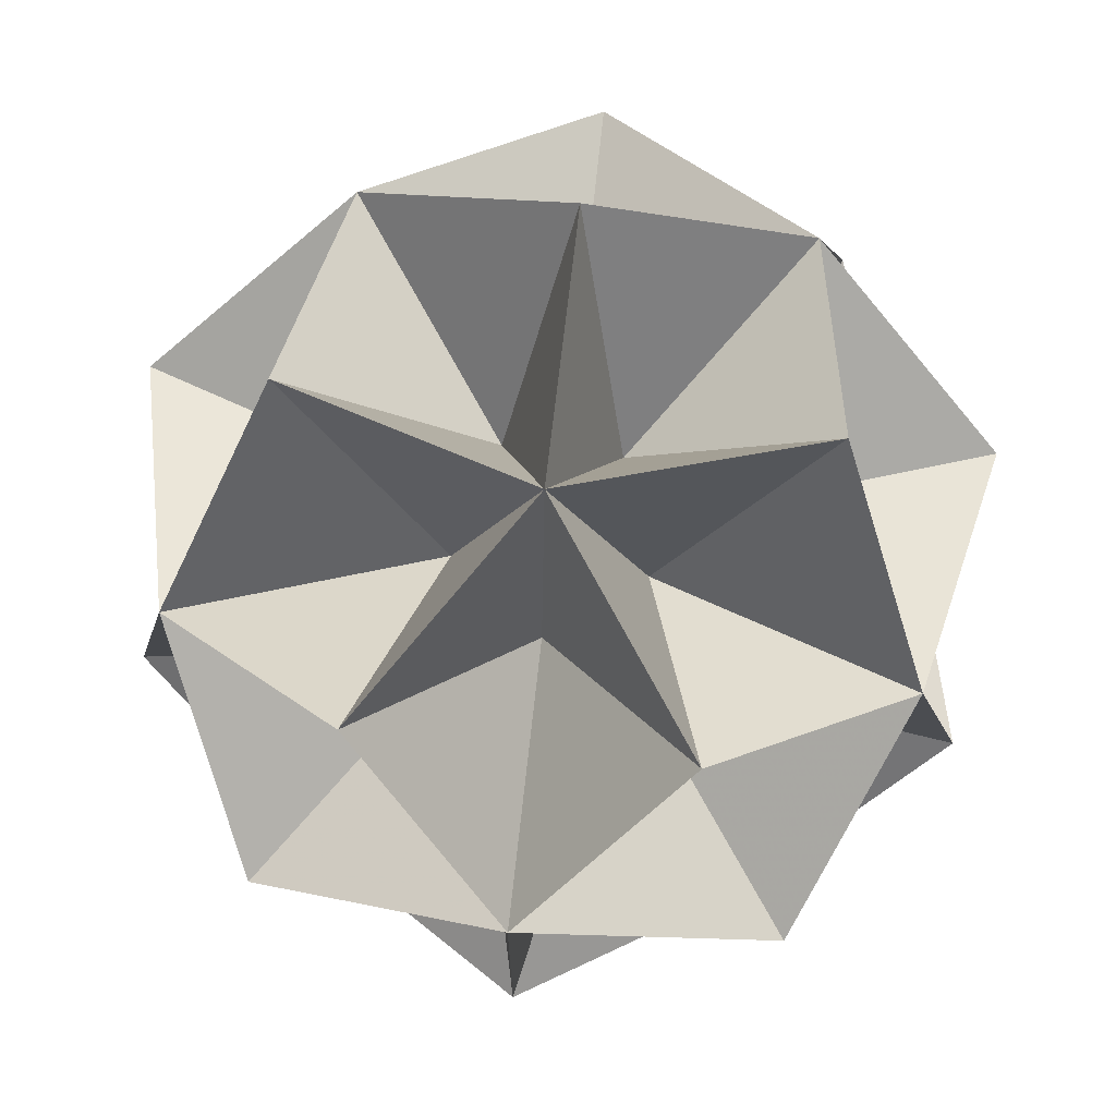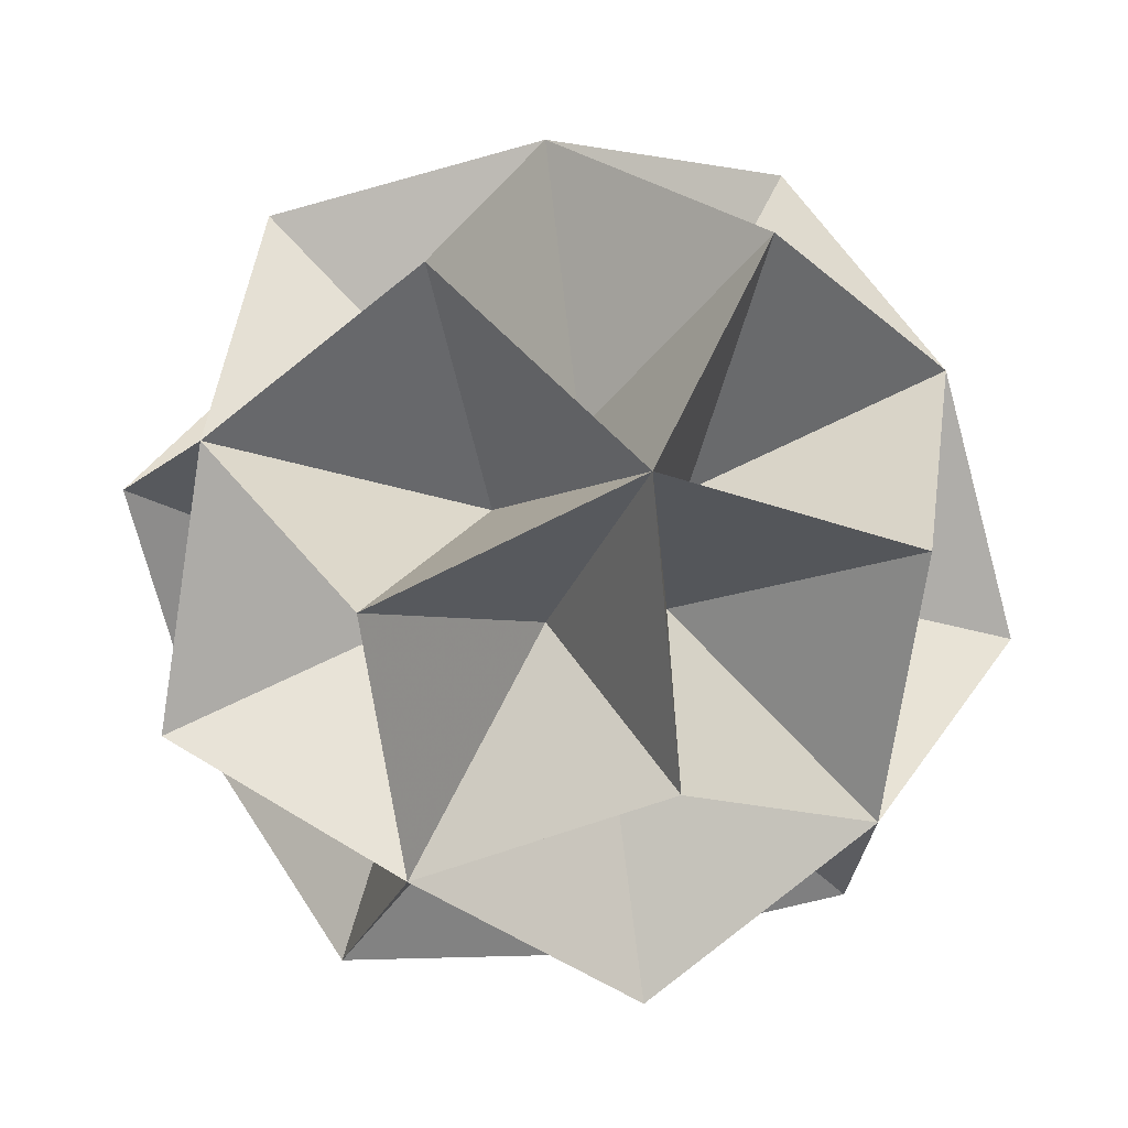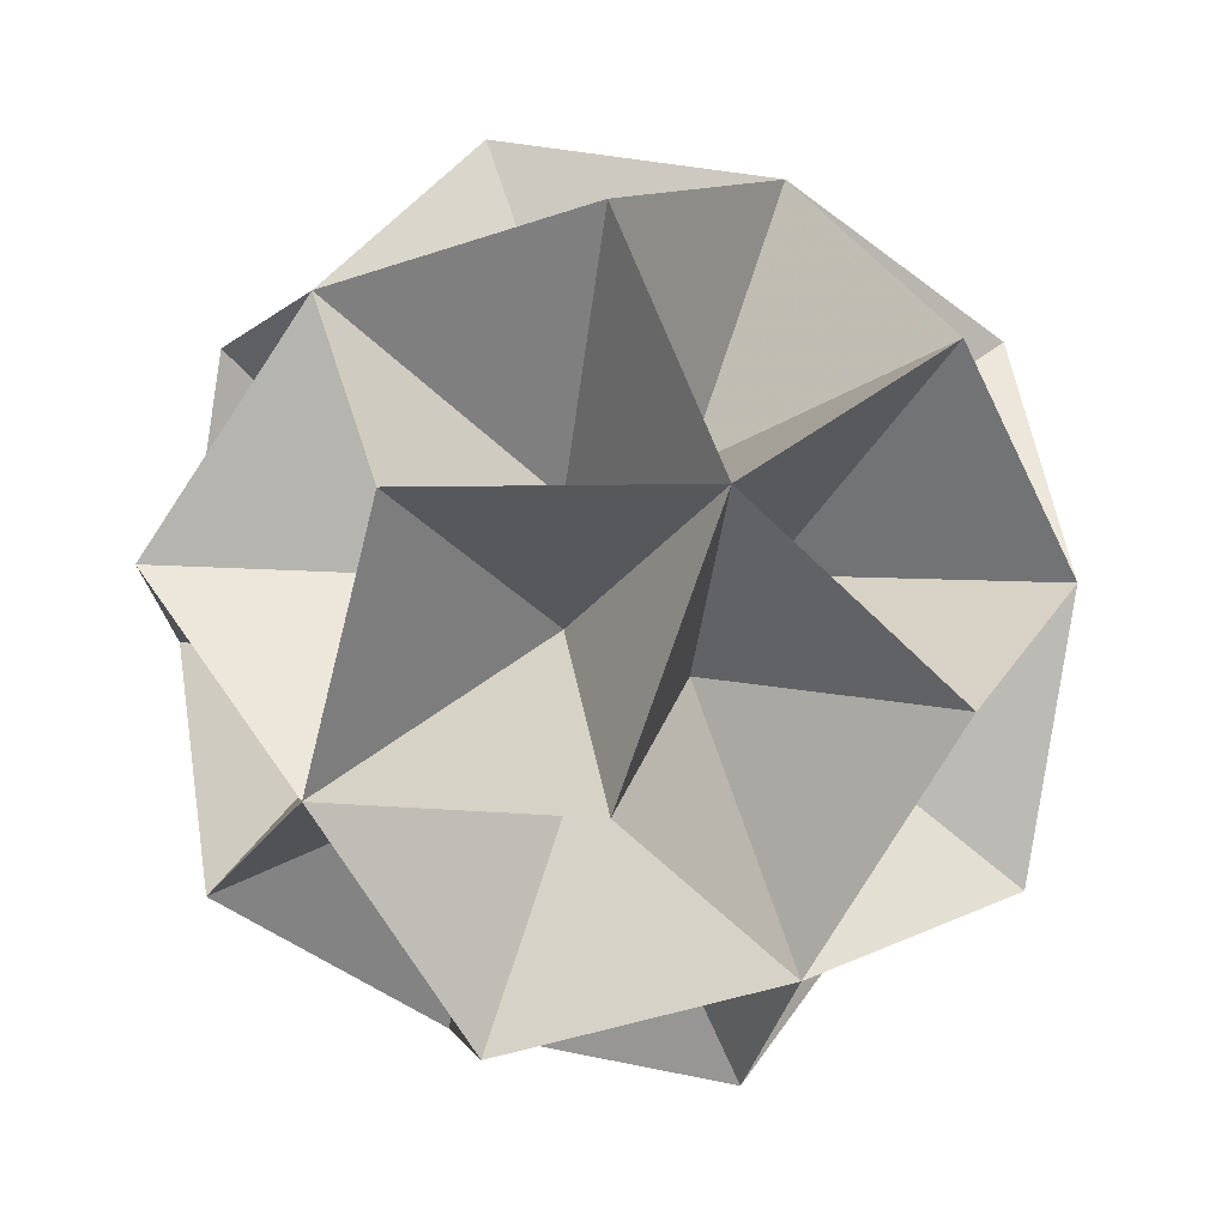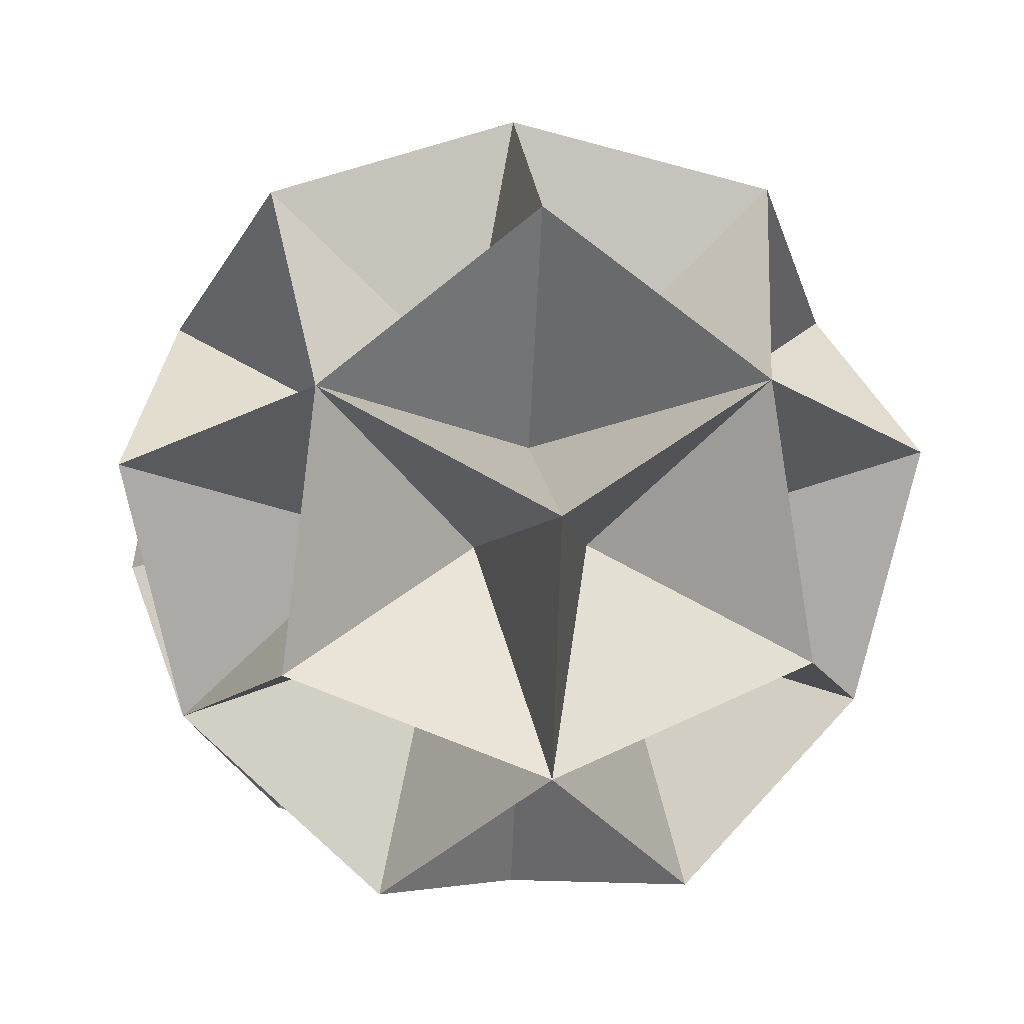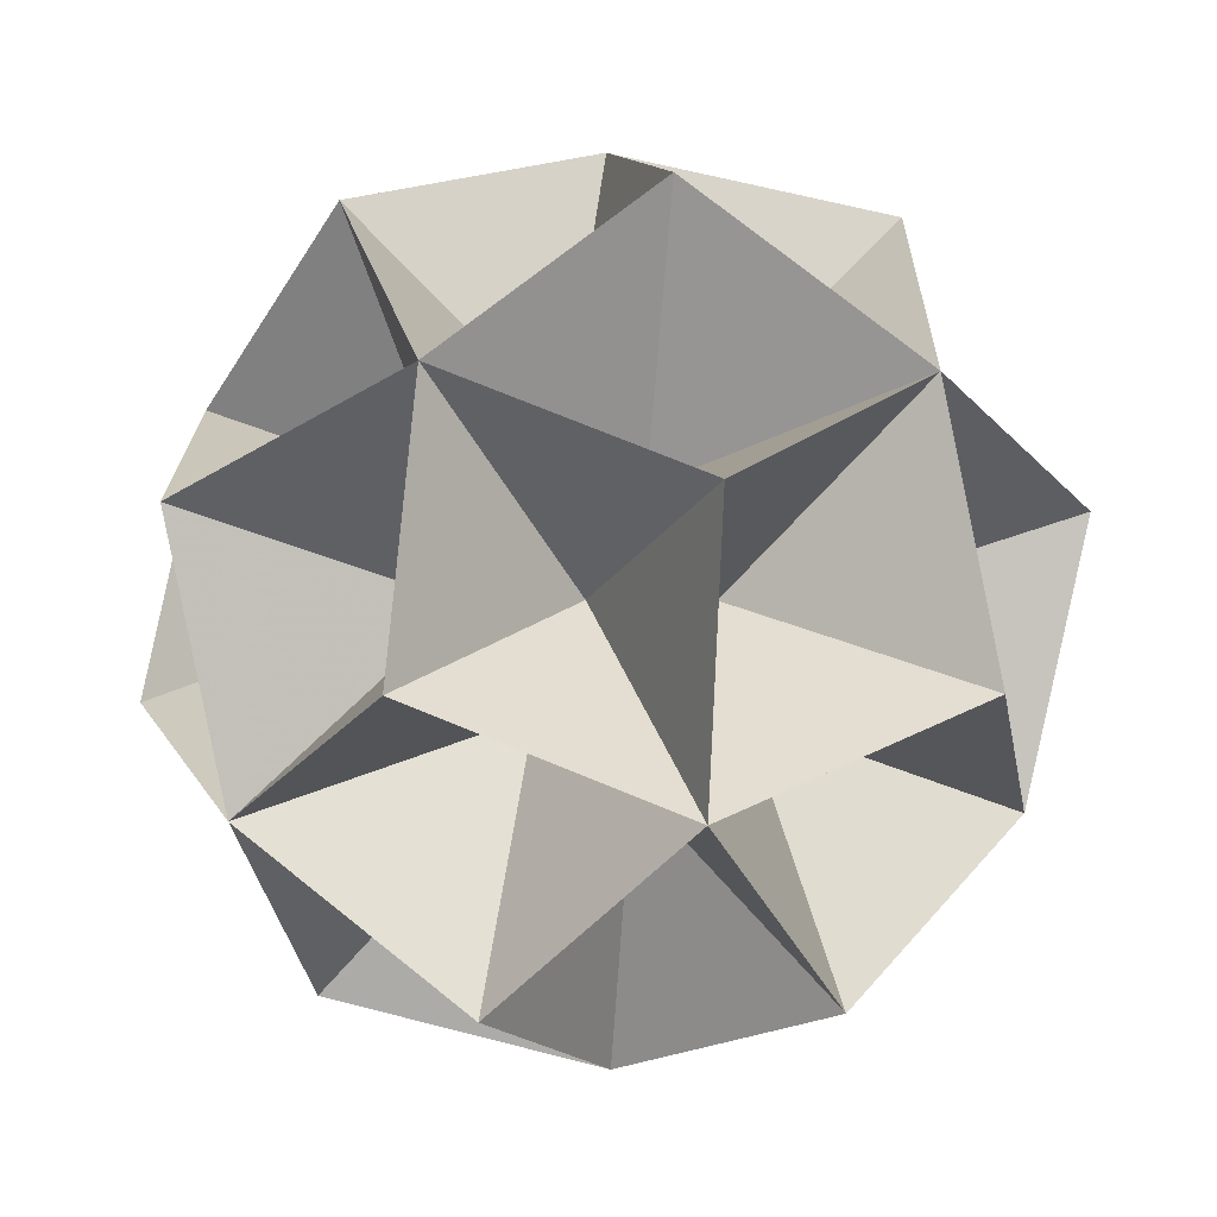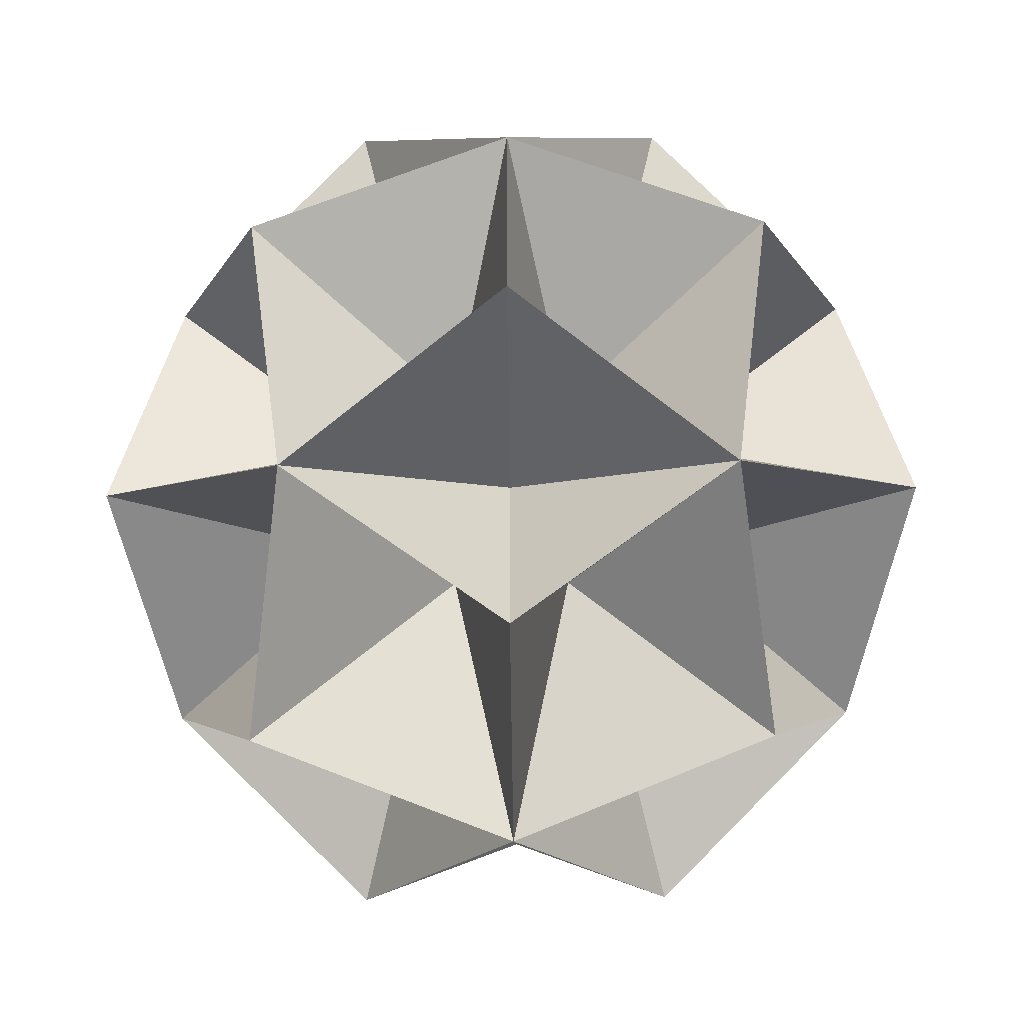
<metadata>
{"format":"obj","ext":"obj","renderer":"f3d","projection":"perspective","resolution":1024,"background":"white","views":[{"elev":15.0,"azim":-117.7,"up":"+Z"},{"elev":-11.1,"azim":169.4,"up":"+Z"},{"elev":-55.7,"azim":-142.7,"up":"+Z"},{"elev":11.6,"azim":-34.0,"up":"+Y"},{"elev":-2.4,"azim":176.0,"up":"+Y"},{"elev":-39.5,"azim":152.7,"up":"+Y"}]}
</metadata>
<code>
v -0.2175 0.2985 -1.557
v -0.1291 1.271 -0.9644
v -1.094 -0.2969 -1.13
v 0.8794 1.267 -0.4283
v -0.9505 1.276 -0.1709
v 1.414 0.292 -0.6899
v 0.4497 -1.276 -0.8556
v 0.6813 1.27 0.6965
v 1.547 -0.3074 0.2733
v -0.6813 -1.27 -0.6965
v -1.547 0.3074 -0.2733
v -0.4497 1.276 0.8556
v 1.094 0.2969 1.13
v 0.9505 -1.276 0.1709
v -0.8794 -1.267 0.4283
v -1.414 -0.292 0.6899
v 0.1291 -1.271 0.9644
v -0.7363 0.3064 1.388
v 0.2175 -0.2985 1.557
v 0.6366 0.6694 -1.193
v -0.1913 -0.6761 -1.335
v -0.9341 0.6775 -0.9717
v 0.007447 1.509 -0.002707
v 1.332 0.6685 0.2329
v 1.209 -0.6817 -0.5904
v -0.007447 -1.509 0.002707
v -1.332 -0.6685 -0.2329
v -1.209 0.6817 0.5904
v 0.1913 0.6761 1.335
v 0.9341 -0.6775 0.9717
v -0.6366 -0.6694 1.193
v 0.117 -0.001769 -0.664
v -0.07814 0.3538 -0.5685
v 0.1692 0.5721 -0.314
v 0.5172 0.3514 -0.2521
v 0.4849 -0.003234 -0.4684
v 0.2674 -0.3567 -0.5058
v -0.05221 -0.5739 -0.35
v -0.4002 -0.3532 -0.4118
v -0.2956 0.000372 -0.6059
v -0.5953 0.002371 -0.3164
v -0.563 0.357 -0.1001
v -0.2434 0.5742 -0.256
v -0.3157 0.5753 0.1544
v 0.05221 0.5739 0.35
v 0.3519 0.5719 0.06047
v 0.4002 0.3532 0.4118
v 0.5953 -0.002371 0.3164
v 0.6676 -0.003464 -0.09392
v 0.563 -0.357 0.1001
v 0.3157 -0.5753 -0.1544
v -0.1692 -0.5721 0.314
v -0.3519 -0.5719 -0.06047
v -0.5172 -0.3514 0.2521
v -0.6676 0.003464 0.09392
v -0.4849 0.003234 0.4684
v -0.2674 0.3567 0.5058
v 0.2956 -0.000372 0.6059
v 0.07814 -0.3538 0.5685
v 0.2434 -0.5742 0.256
v -0.117 0.001769 0.664
v 0.7363 -0.3064 -1.388
f 1 20 32
f 20 62 32
f 62 21 32
f 21 1 32
f 2 20 33
f 20 1 33
f 1 22 33
f 22 2 33
f 4 20 34
f 20 2 34
f 2 23 34
f 23 4 34
f 6 20 35
f 20 4 35
f 4 24 35
f 24 6 35
f 62 20 36
f 20 6 36
f 6 25 36
f 25 62 36
f 62 25 37
f 25 7 37
f 7 21 37
f 21 62 37
f 10 21 38
f 21 7 38
f 7 26 38
f 26 10 38
f 3 21 39
f 21 10 39
f 10 27 39
f 27 3 39
f 3 22 40
f 22 1 40
f 1 21 40
f 21 3 40
f 11 22 41
f 22 3 41
f 3 27 41
f 27 11 41
f 5 22 42
f 22 11 42
f 11 28 42
f 28 5 42
f 5 23 43
f 23 2 43
f 2 22 43
f 22 5 43
f 5 28 44
f 28 12 44
f 12 23 44
f 23 5 44
f 12 29 45
f 29 8 45
f 8 23 45
f 23 12 45
f 4 23 46
f 23 8 46
f 8 24 46
f 24 4 46
f 8 29 47
f 29 13 47
f 13 24 47
f 24 8 47
f 13 30 48
f 30 9 48
f 9 24 48
f 24 13 48
f 6 24 49
f 24 9 49
f 9 25 49
f 25 6 49
f 9 30 50
f 30 14 50
f 14 25 50
f 25 9 50
f 7 25 51
f 25 14 51
f 14 26 51
f 26 7 51
f 15 26 52
f 26 17 52
f 17 31 52
f 31 15 52
f 15 27 53
f 27 10 53
f 10 26 53
f 26 15 53
f 16 27 54
f 27 15 54
f 15 31 54
f 31 16 54
f 11 27 55
f 27 16 55
f 16 28 55
f 28 11 55
f 18 28 56
f 28 16 56
f 16 31 56
f 31 18 56
f 18 29 57
f 29 12 57
f 12 28 57
f 28 18 57
f 13 29 58
f 29 19 58
f 19 30 58
f 30 13 58
f 17 30 59
f 30 19 59
f 19 31 59
f 31 17 59
f 17 26 60
f 26 14 60
f 14 30 60
f 30 17 60
f 19 29 61
f 29 18 61
f 18 31 61
f 31 19 61

</code>
